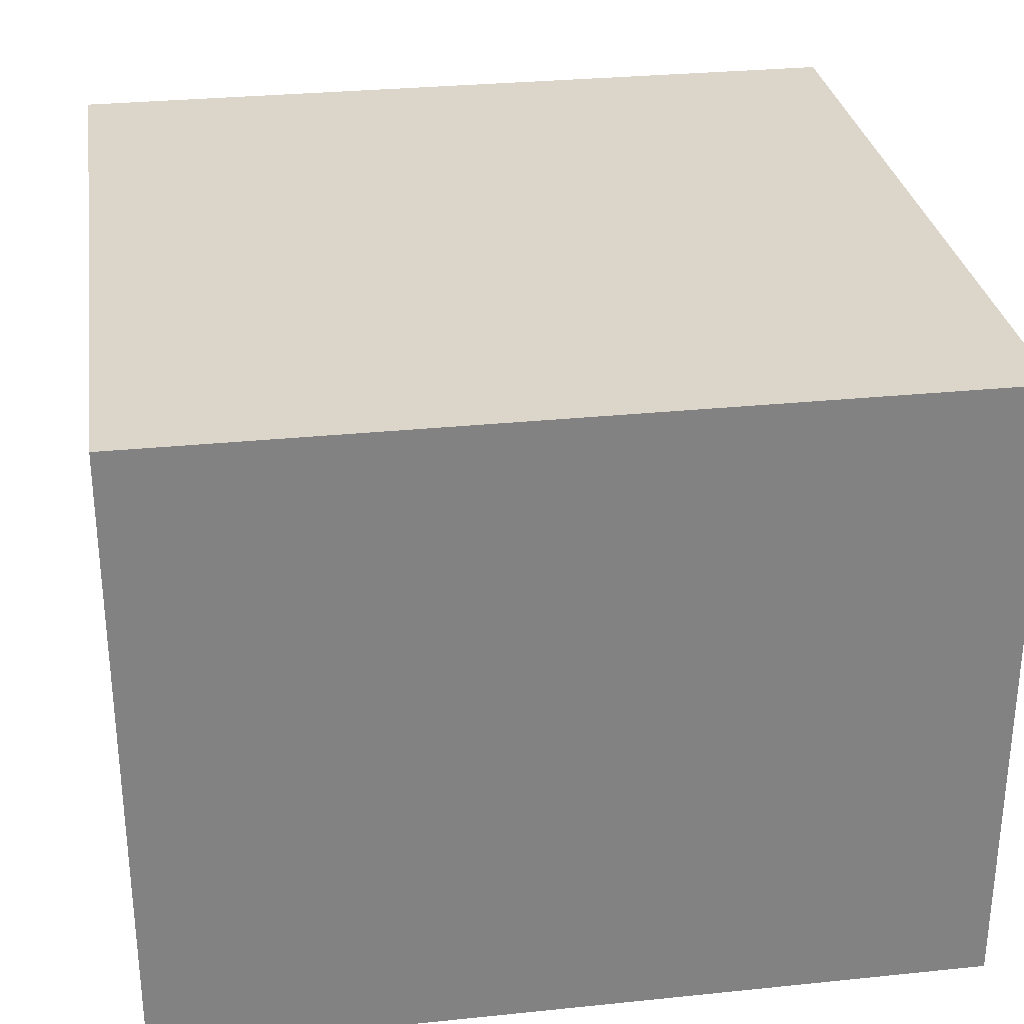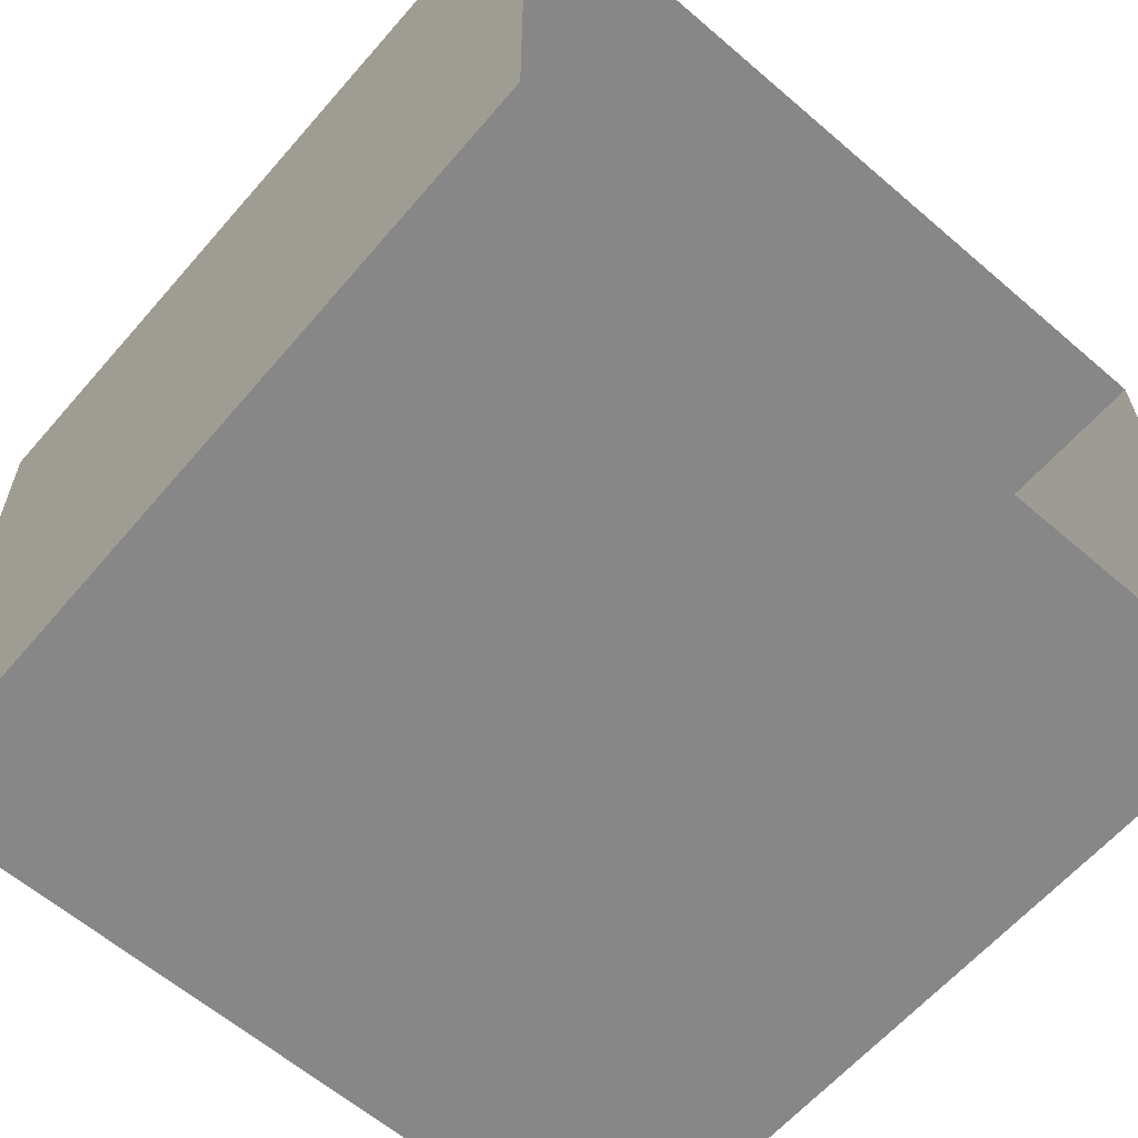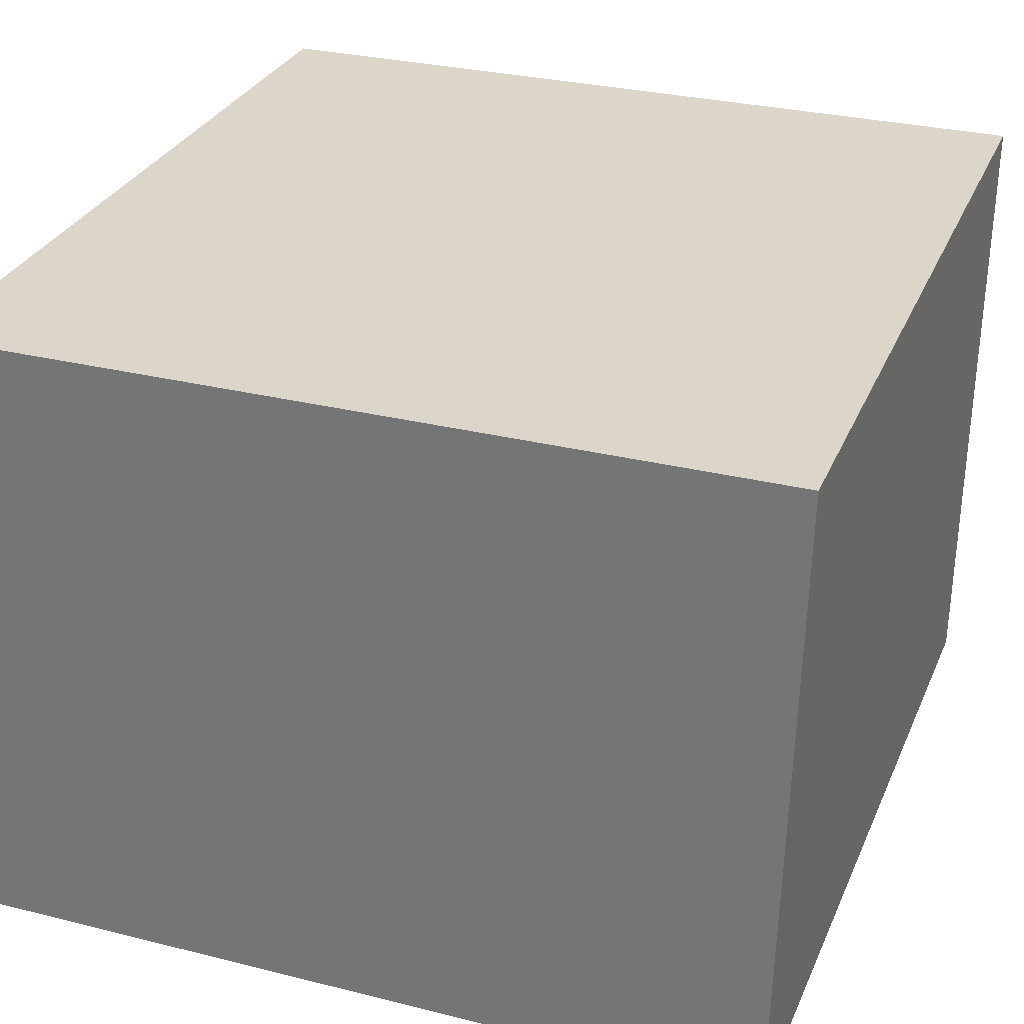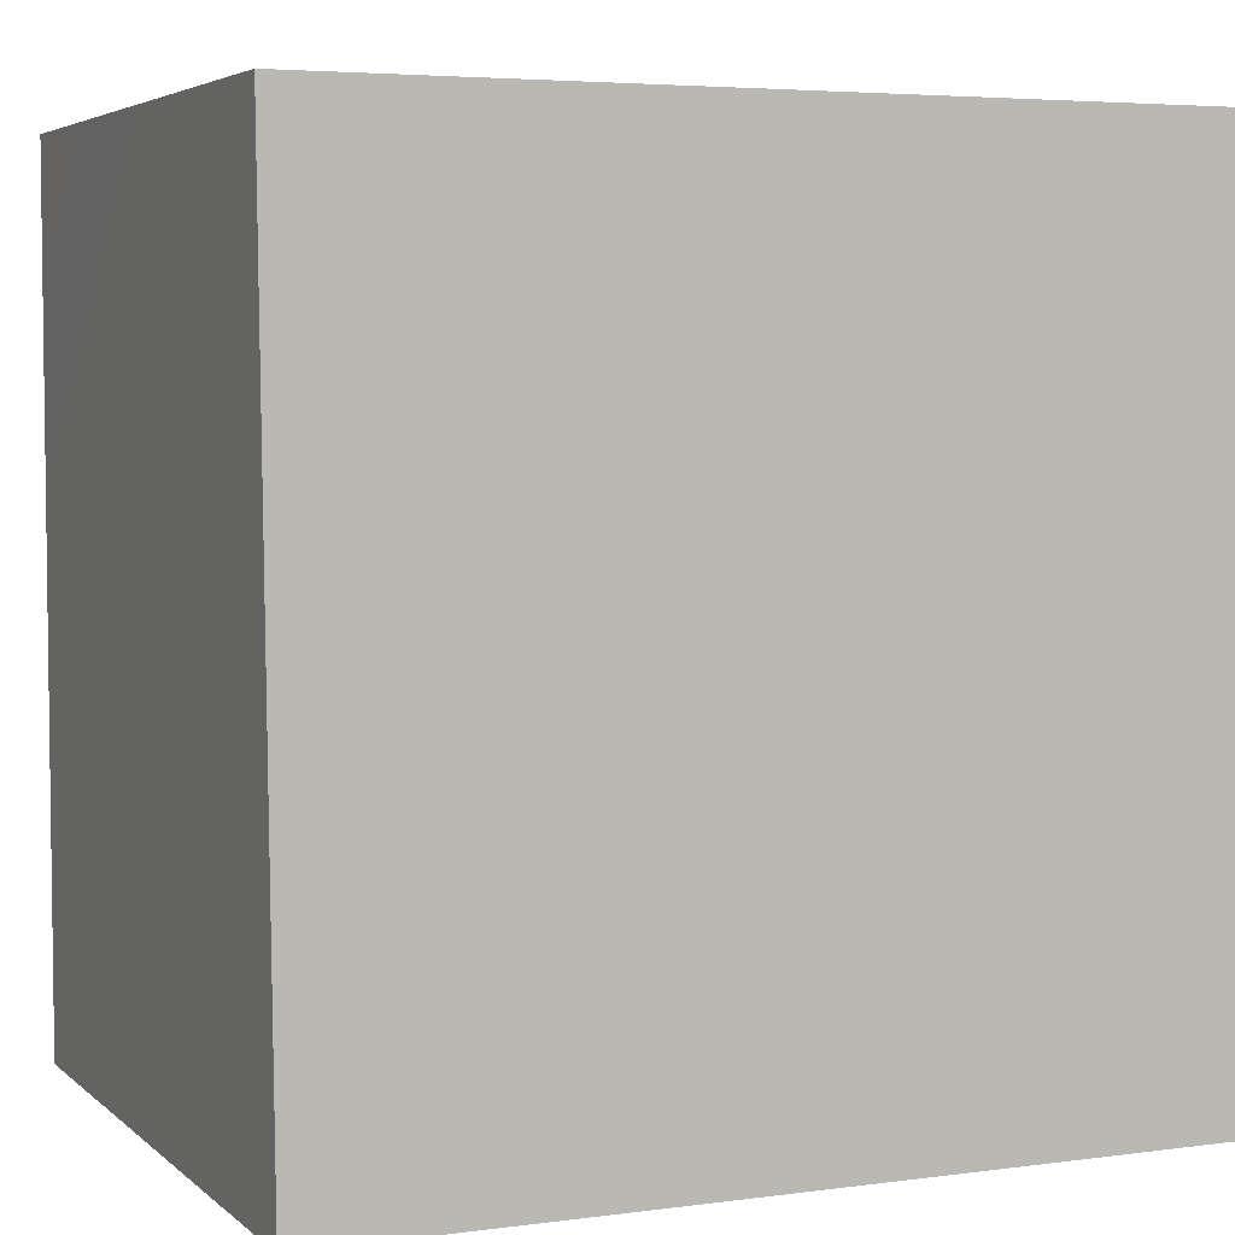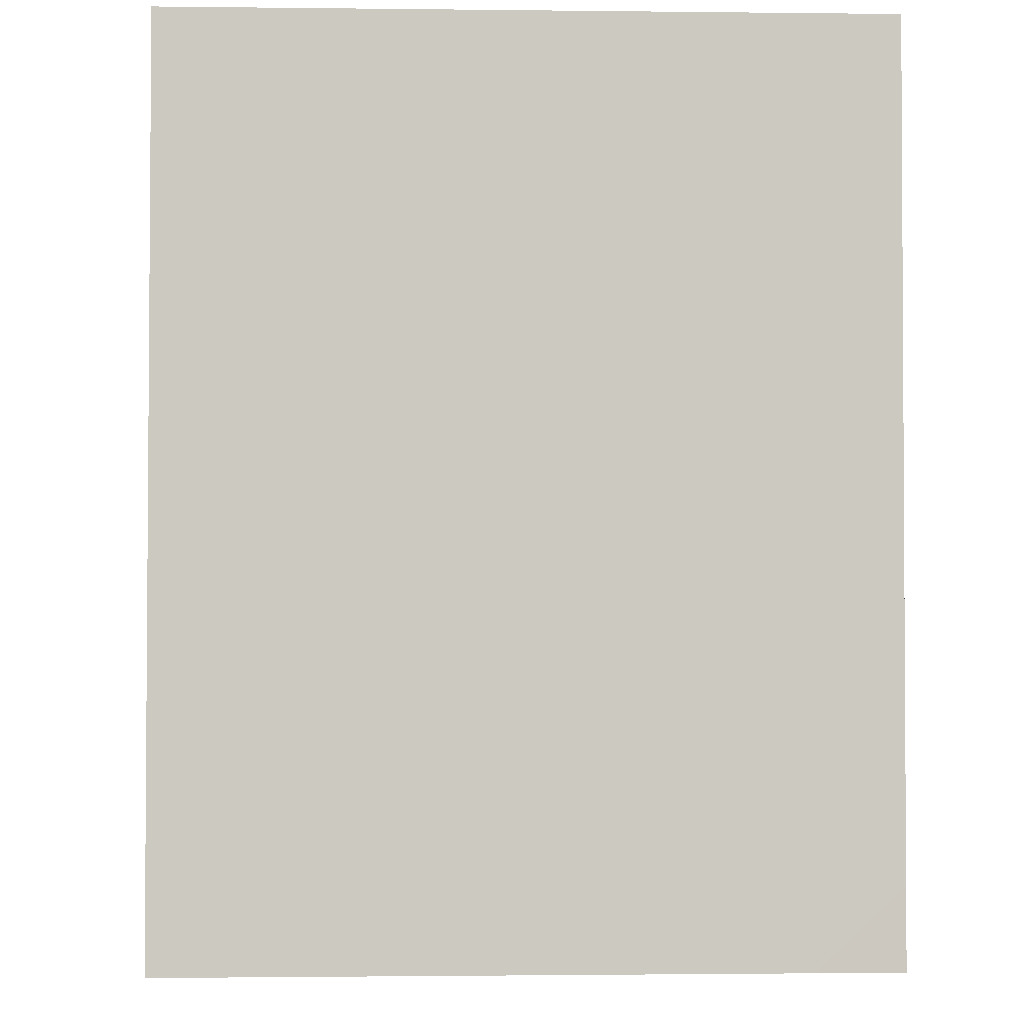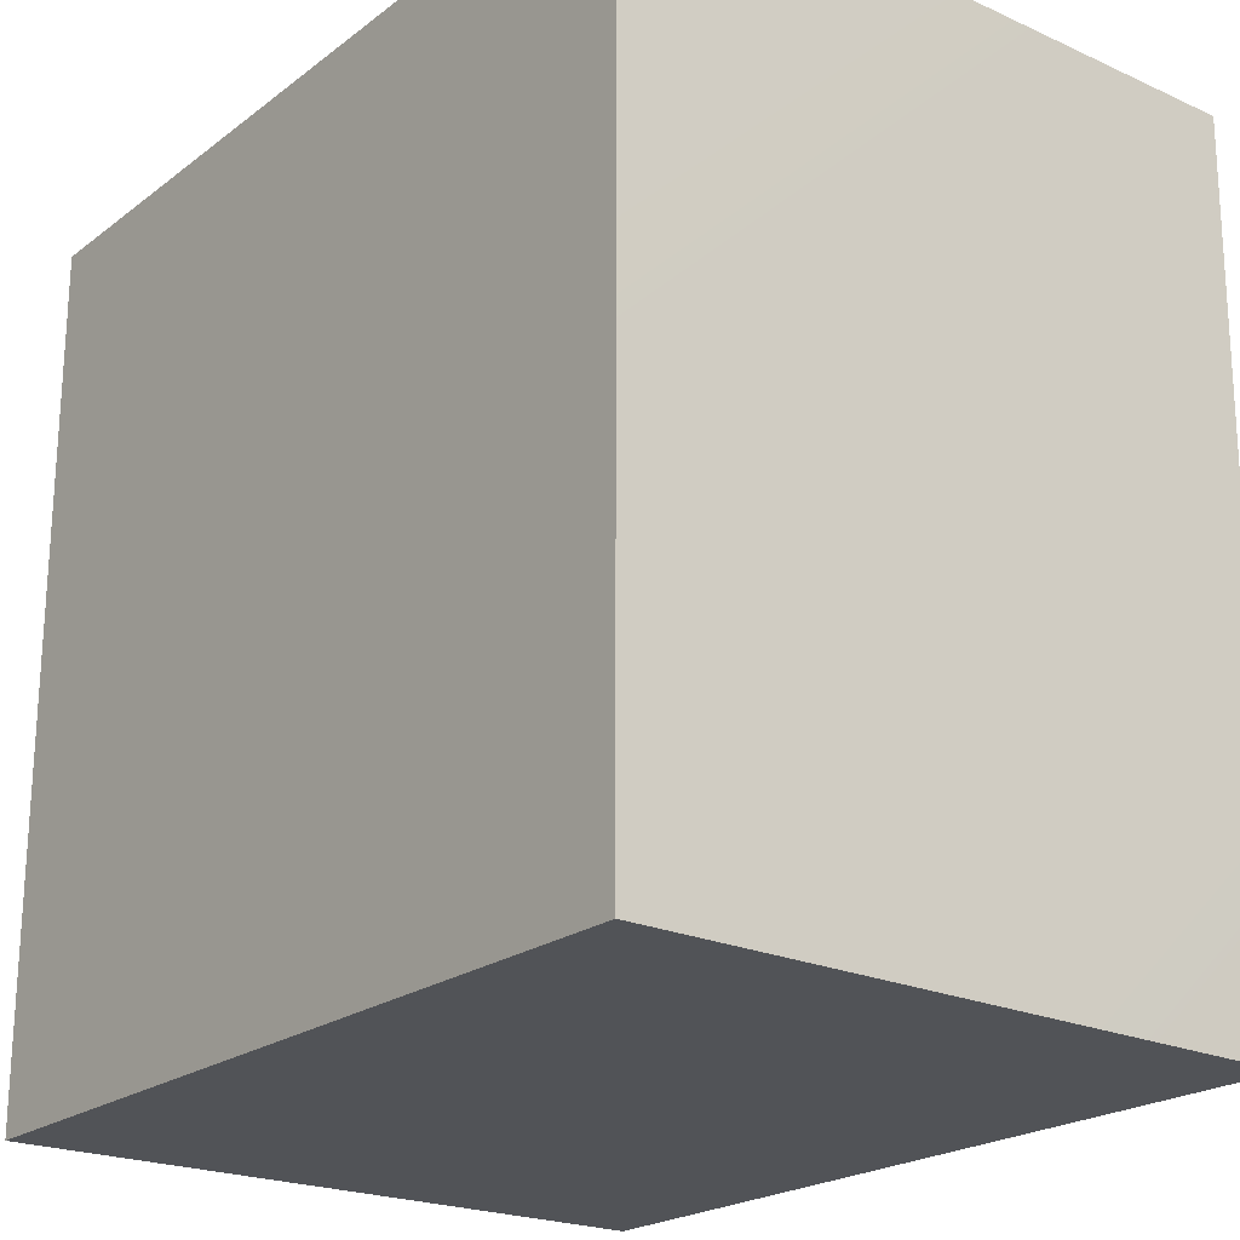
<metadata>
{"format":"obj","ext":"obj","renderer":"f3d","projection":"perspective","resolution":1024,"background":"white","views":[{"elev":29.7,"azim":81.4,"up":"+Y"},{"elev":-62.3,"azim":-41.0,"up":"+Y"},{"elev":29.9,"azim":-160.0,"up":"+Y"},{"elev":4.7,"azim":-23.1,"up":"+Z"},{"elev":-2.8,"azim":-92.0,"up":"+Z"},{"elev":-21.9,"azim":-127.9,"up":"+Z"}]}
</metadata>
<code>
v 0.07974 0.4835 0.05415
v 0.1095 0.5675 0.01484
v 0.09978 0.5404 0.1065
v 0.06083 0.5011 -0.02441
v 0.06296 0.5743 -0.06271
v 0.09381 0.6588 -0.01279
v 0.02734 0.4762 0.1358
v 0.1109 0.6251 0.08653
v -0.005643 0.4428 0.02432
v -0.02284 0.504 -0.07708
v -0.06639 0.4448 0.1082
v 0.0541 0.5816 0.1833
v -0.1136 0.4509 0.001997
v -0.05397 0.5111 0.2008
v -0.002616 0.6348 -0.12
v 0.07363 0.7207 0.1263
v -0.1632 0.4718 0.1338
v -0.128 0.5327 -0.1096
v -0.1532 0.5611 0.2394
v 0.04923 0.7514 -0.03944
v -0.0276 0.6296 0.2434
v -0.1283 0.6482 -0.1634
v -0.03998 0.7523 -0.132
v -0.01359 0.8531 -0.04791
v 0.03723 0.8198 0.05413
v -0.01538 0.7417 0.2292
v 0.01259 0.8176 0.1534
v -0.06958 0.8406 0.2298
v -0.1288 0.7025 0.2836
v -0.2403 0.5815 -0.1234
v -0.2633 0.5246 0.1565
v -0.2386 0.4932 0.003316
v -0.1003 0.8521 -0.1367
v -0.03343 0.9126 0.09506
v -0.3286 0.5609 -0.04264
v -0.2492 0.6966 -0.1803
v -0.1428 0.7533 -0.1776
v -0.2583 0.6171 0.2528
v -0.3358 0.5412 0.06331
v -0.0827 0.9441 -0.04182
v -0.219 0.8187 -0.19
v -0.2475 0.7276 0.2962
v -0.1155 1.003 0.07445
v -0.4296 0.6136 0.01796
v -0.3582 0.6438 -0.1198
v -0.1241 0.9457 0.1995
v -0.3591 0.69 0.2564
v -0.178 0.831 0.2868
v -0.3673 0.5964 0.1655
v -0.1781 0.9342 -0.1407
v -0.3651 0.7843 -0.1839
v -0.1697 1.026 -0.04432
v -0.4676 0.684 0.1671
v -0.4626 0.7074 -0.09285
v -0.2032 1.039 0.17
v -0.2496 0.9512 0.2688
v -0.3149 0.8206 0.3016
v -0.2819 0.9024 -0.1873
v -0.1963 1.073 0.05529
v -0.2699 1.01 -0.1391
v -0.5397 0.7261 0.02106
v -0.4467 0.7898 0.2601
v -0.2649 1.103 -0.03313
v -0.3886 0.9234 0.2905
v -0.3266 1.055 0.2331
v -0.2839 1.124 0.1083
v -0.3827 0.9364 -0.1861
v -0.3621 1.083 -0.1218
v -0.4728 1.025 0.2569
v -0.509 0.892 0.2533
v -0.4726 1.008 -0.1621
v -0.5554 0.7966 0.1687
v -0.6156 0.8333 0.04468
v -0.4797 1.137 -0.09587
v -0.368 1.167 0.0005242
v -0.4085 1.147 0.1696
v -0.6126 0.9424 0.1841
v -0.5293 0.8503 -0.129
v -0.5566 1.118 0.1926
v -0.5791 1.019 -0.1209
v -0.6293 0.9194 -0.05432
v -0.6673 0.9428 0.05533
v -0.4988 1.205 0.05285
v -0.6117 1.147 -0.04658
v -0.6681 1.018 -0.02752
v -0.6759 1.058 0.1056
v -0.6093 1.178 0.09815
v -0.05193 0.6271 0.05762
v -0.2233 0.7596 0.05011
v -0.5345 1.043 0.0596
v -0.4002 0.9411 -0.0734
v -0.5051 0.9646 -0.047
v -0.4166 1.007 0.1668
v -0.5075 0.9026 0.05693
v -0.3867 1.015 0.03618
v -0.2511 0.959 0.07422
v -0.4041 0.8142 0.03906
v -0.3511 0.9304 0.1606
v -0.4525 1.047 -0.05678
v -0.2927 0.9056 -0.06222
g leftSphere
f 75 76 66
f 77 82 73
f 46 43 55
f 72 77 73
f 43 59 55
f 77 86 82
f 53 44 49
f 8 12 3
f 3 12 7
f 2 8 3
f 74 84 83
f 74 68 71
f 79 87 86
f 2 4 5
f 38 47 49
f 76 83 79
f 50 58 60
f 46 34 43
f 30 22 18
f 75 66 63
f 20 25 16
f 6 15 20
f 52 50 60
f 2 3 1
f 36 45 51
f 66 55 59
f 16 26 21
f 16 25 27
f 50 52 40
f 13 10 9
f 24 25 20
f 44 39 49
f 14 19 17
f 24 23 33
f 31 19 38
f 22 15 18
f 43 34 40
f 31 39 32
f 16 8 6
f 21 26 29
f 57 56 64
f 47 62 53
f 3 7 1
f 29 48 42
f 30 45 36
f 76 69 65
f 28 34 46
f 17 11 14
f 46 56 48
f 84 80 85
f 43 52 59
f 77 69 79
f 56 55 65
f 67 51 78
f 75 83 76
f 17 32 13
f 48 28 46
f 6 8 2
f 79 69 76
f 44 45 35
f 5 6 2
f 16 12 8
f 58 41 51
f 21 12 16
f 48 56 57
f 58 51 67
f 23 15 22
f 27 34 28
f 73 81 78
f 14 12 21
f 10 15 5
f 80 84 74
f 29 19 21
f 70 77 72
f 24 34 25
f 28 26 27
f 49 39 31
f 40 33 50
f 83 84 87
f 5 15 6
f 17 19 31
f 38 29 42
f 49 47 53
f 68 67 71
f 9 11 13
f 42 47 38
f 65 66 76
f 1 4 2
f 85 81 82
f 68 60 67
f 16 6 20
f 79 86 77
f 13 11 17
f 86 85 82
f 39 44 35
f 64 56 65
f 78 61 73
f 79 83 87
f 54 61 78
f 87 84 86
f 73 61 72
f 84 85 86
f 48 57 42
f 59 63 66
f 25 34 27
f 14 11 7
f 28 48 29
f 29 26 28
f 51 54 78
f 70 62 64
f 20 23 24
f 54 45 44
f 32 30 18
f 74 75 68
f 71 80 74
f 65 55 66
f 74 83 75
f 56 46 55
f 53 72 61
f 71 78 80
f 62 47 57
f 71 67 78
f 58 67 60
f 80 81 85
f 13 18 10
f 59 52 63
f 21 19 14
f 44 53 61
f 9 4 1
f 77 70 69
f 37 23 22
f 1 7 9
f 5 4 10
f 62 57 64
f 80 78 81
f 33 23 37
f 40 34 24
f 32 18 13
f 50 41 58
f 75 63 68
f 37 41 33
f 10 4 9
f 7 11 9
f 63 52 60
f 57 47 42
f 49 31 38
f 35 32 39
f 31 32 17
f 73 82 81
f 30 32 35
f 20 15 23
f 27 26 16
f 35 45 30
f 36 37 22
f 7 12 14
f 36 41 37
f 18 15 10
f 70 64 69
f 33 41 50
f 54 44 61
f 24 33 40
f 51 45 54
f 40 52 43
f 38 19 29
f 51 41 36
f 72 62 70
f 22 30 36
f 53 62 72
f 69 64 65
f 63 60 68
v -0.5875 0.25 0
v -0.3375 0.25 0
v -0.3639 0.3618 0
v -0.3563 0.2986 0.08187
v -0.3653 0.3047 -0.1006
v -0.4035 0.3998 -0.07876
v -0.4327 0.4461 0.009191
v -0.3639 0.1884 0.09343
v -0.4106 0.388 0.1104
v -0.3675 0.1916 -0.1033
v -0.3585 0.1498 -8.755e-05
v -0.4211 0.2517 -0.1866
v -0.4442 0.3644 -0.1699
v -0.4851 0.4553 -0.09934
v -0.4094 0.2741 0.1738
v -0.5273 0.4926 -0.006295
v -0.4427 0.1371 -0.1697
v -0.436 0.1464 0.1697
v -0.5119 0.4644 0.104
v -0.4147 0.08009 0.06147
v -0.5002 0.3742 0.1986
v -0.4134 0.0815 -0.06174
v -0.5965 0.4833 -0.08926
v -0.5029 0.1961 -0.229
v -0.5492 0.415 -0.1838
v -0.5182 0.3029 -0.2343
v -0.5068 0.2362 0.2362
v -0.5332 0.122 0.2078
v -0.5008 0.04827 -0.1195
v -0.6272 0.4944 0.03432
v -0.5147 0.0433 0.1203
v -0.5564 0.1021 -0.1991
v -0.6521 0.4311 -0.1598
v -0.502 0.01518 -0.007365
v -0.6067 0.3224 0.2385
v -0.7093 0.4586 -0.06459
v -0.6208 0.4404 0.1585
v -0.6098 0.2073 -0.2453
v -0.6151 0.1857 0.24
v -0.6041 0.02082 -0.0985
v -0.738 0.44 0.06104
v -0.6256 0.06837 0.1675
v -0.6395 0.3351 -0.2293
v -0.7003 0.2569 0.223
v -0.7983 0.3769 -0.04453
v -0.7289 0.364 0.1717
v -0.6823 0.1056 -0.1807
v -0.6181 0.005694 0.04337
v -0.7402 0.3706 -0.157
v -0.7259 0.2395 -0.2079
v -0.7161 0.1473 0.1882
v -0.8113 0.3382 0.06798
v -0.7263 0.04958 -0.05535
v -0.7281 0.0603 0.08217
v -0.7816 0.2498 0.1576
v -0.7904 0.1614 -0.1161
v -0.8002 0.2782 -0.1284
v -0.789 0.147 0.1063
v -0.835 0.2508 -0.03502
v -0.806 0.1284 0.0009649
v -0.8277 0.222 0.06329
g rightSphere
f 160 161 159
f 159 161 152
f 156 160 159
f 134 120 131
f 153 156 147
f 155 158 151
f 139 128 127
f 116 123 130
f 112 117 124
f 150 149 143
f 126 112 124
f 139 127 135
f 152 155 146
f 120 111 108
f 110 105 102
f 132 117 129
f 138 126 124
f 106 105 113
f 127 128 118
f 137 130 141
f 121 115 109
f 141 152 146
f 131 120 118
f 128 139 142
f 149 145 136
f 122 117 110
f 123 116 114
f 153 147 140
f 129 134 140
f 132 129 140
f 108 115 118
f 148 153 140
f 115 127 118
f 103 106 107
f 160 156 153
f 126 125 113
f 121 109 119
f 136 145 141
f 111 122 110
f 117 112 110
f 134 122 120
f 131 128 142
f 148 131 142
f 128 131 118
f 156 159 157
f 150 138 147
f 133 149 136
f 158 154 151
f 106 114 107
f 148 134 131
f 123 114 125
f 154 142 151
f 160 154 158
f 121 127 115
f 108 111 102
f 109 103 107
f 127 121 135
f 142 139 151
f 104 115 108
f 161 160 158
f 154 148 142
f 138 143 126
f 145 149 157
f 105 112 113
f 156 150 147
f 112 105 110
f 135 137 146
f 123 136 130
f 145 159 152
f 144 139 135
f 149 150 157
f 114 116 107
f 144 155 151
f 123 133 136
f 116 119 107
f 161 155 152
f 149 133 143
f 109 104 103
f 138 150 143
f 133 123 125
f 148 154 153
f 134 148 140
f 132 138 124
f 104 108 102
f 122 134 129
f 137 119 130
f 111 110 102
f 125 114 113
f 144 135 146
f 139 144 151
f 138 132 147
f 103 104 102
f 130 136 141
f 141 145 152
f 137 121 119
f 154 160 153
f 122 111 120
f 112 126 113
f 150 156 157
f 117 122 129
f 115 104 109
f 119 109 107
f 105 106 103
f 119 116 130
f 147 132 140
f 121 137 135
f 105 103 102
f 143 133 125
f 159 145 157
f 114 106 113
f 120 108 118
f 137 141 146
f 155 144 146
f 126 143 125
f 155 161 158
f 117 132 124
v   1 0 -1.04
v  -0.99 0 -1.04
v  -1.01 0  0.99
v   1 0  0.99
g floor
f 162 163 164
f 164 165 162
v   1 1.59 -1.04
v   1 1.59  0.99
v  -1.02 1.59  0.99
v  -1.02 1.59 -1.04
g ceiling
f 166 167 168
f 168 169 166
v   1 1.59 -1.04
v  -1.02 1.59 -1.04
v  -0.99 0 -1.04
v   1 0 -1.04
g backWall
f 170 171 172
f 172 173 170
v  1 1.59 0.99
v  1 1.59 -1.04
v  1 0 -1.04
v  1 0 0.99
g rightWall
f 174 175 176
f 176 177 174
v  -1.02 1.59 -1.04
v  -1.02 1.59 0.99
v  -1.01 0 0.99
v  -0.99 0 -1.04
g leftWall
f 178 179 180
f 180 181 178
v  0.23 1.58 -0.22
v  0.23 1.58 0.16
v  -0.24 1.58 0.16
v  -0.24 1.58 -0.22
g light
f 182 183 184
f 184 185 182

</code>
